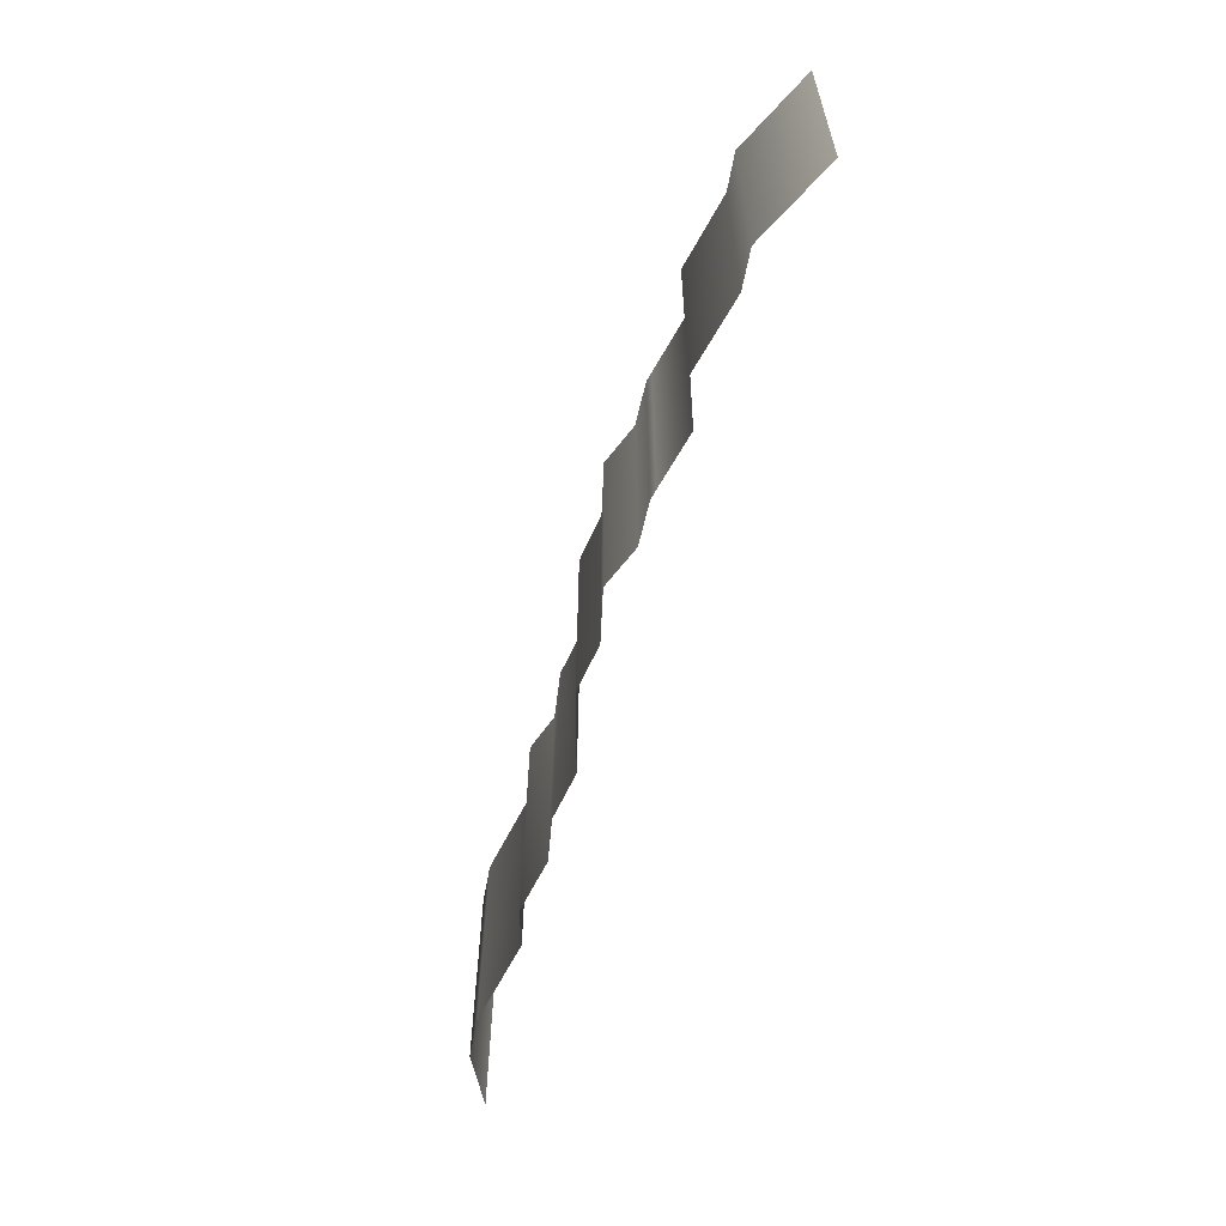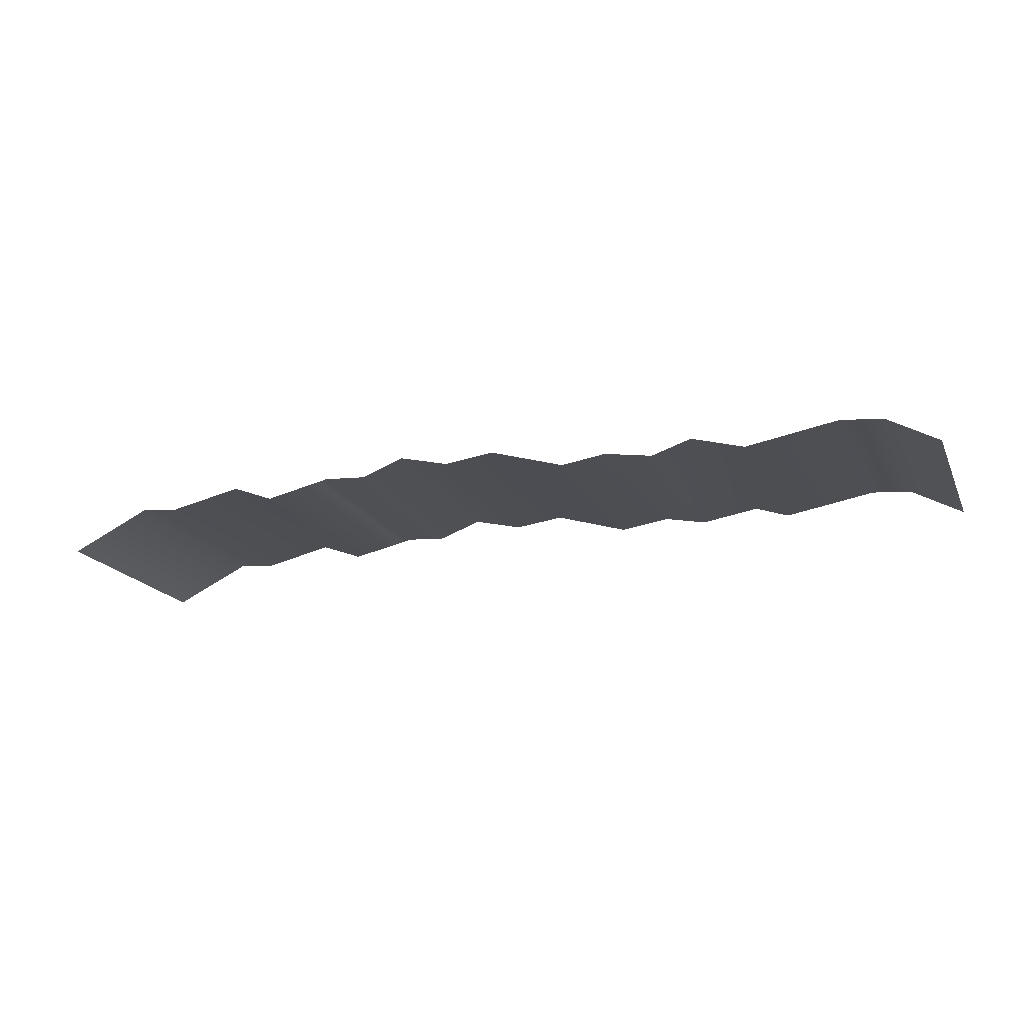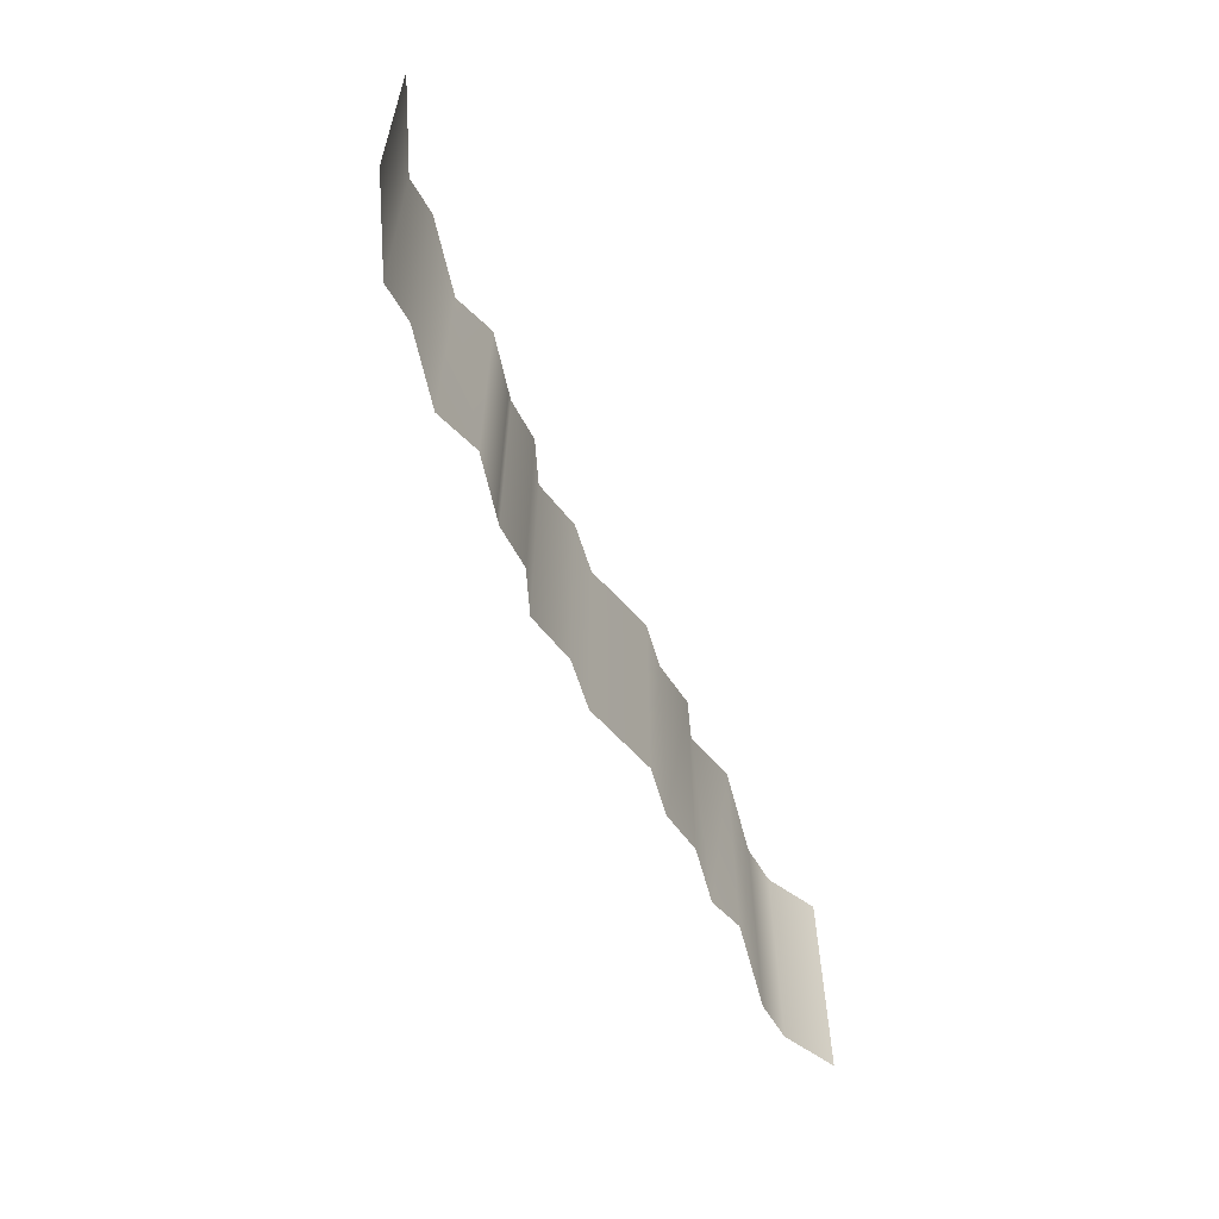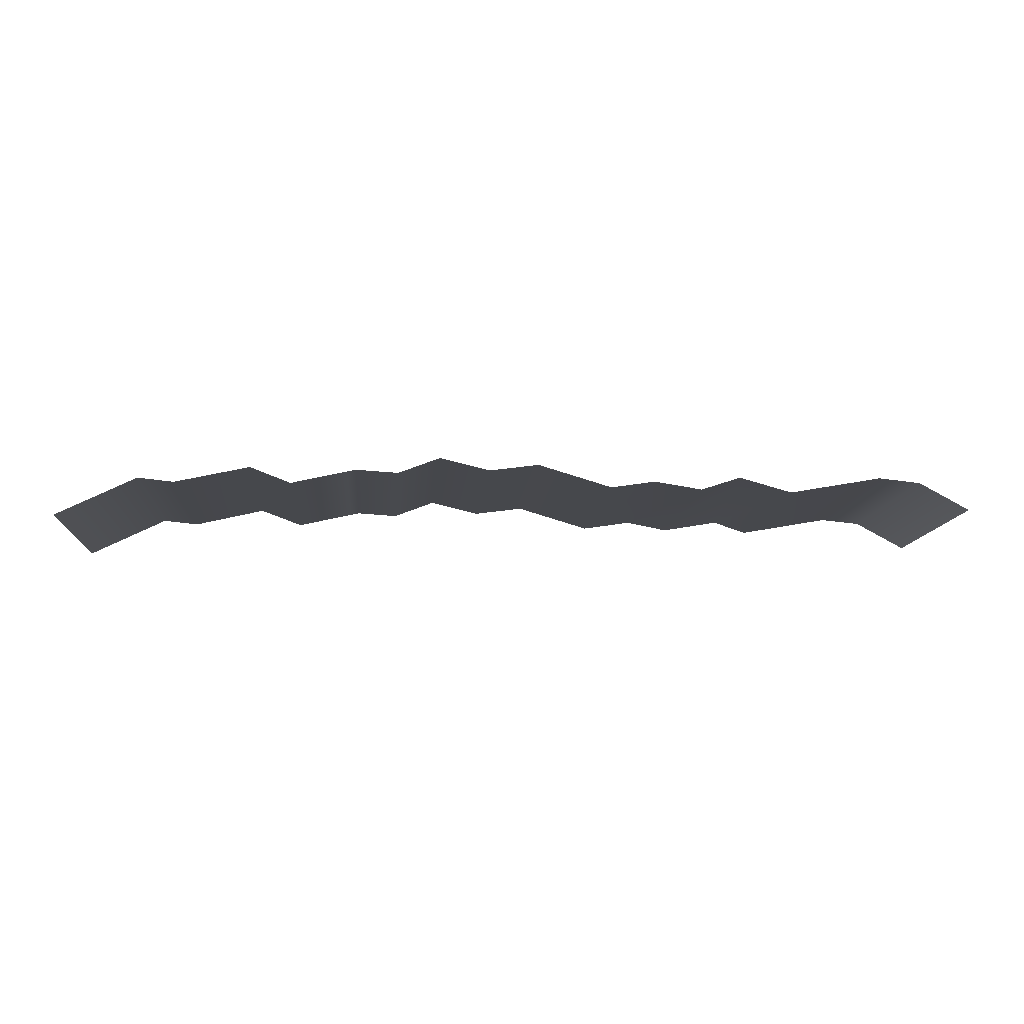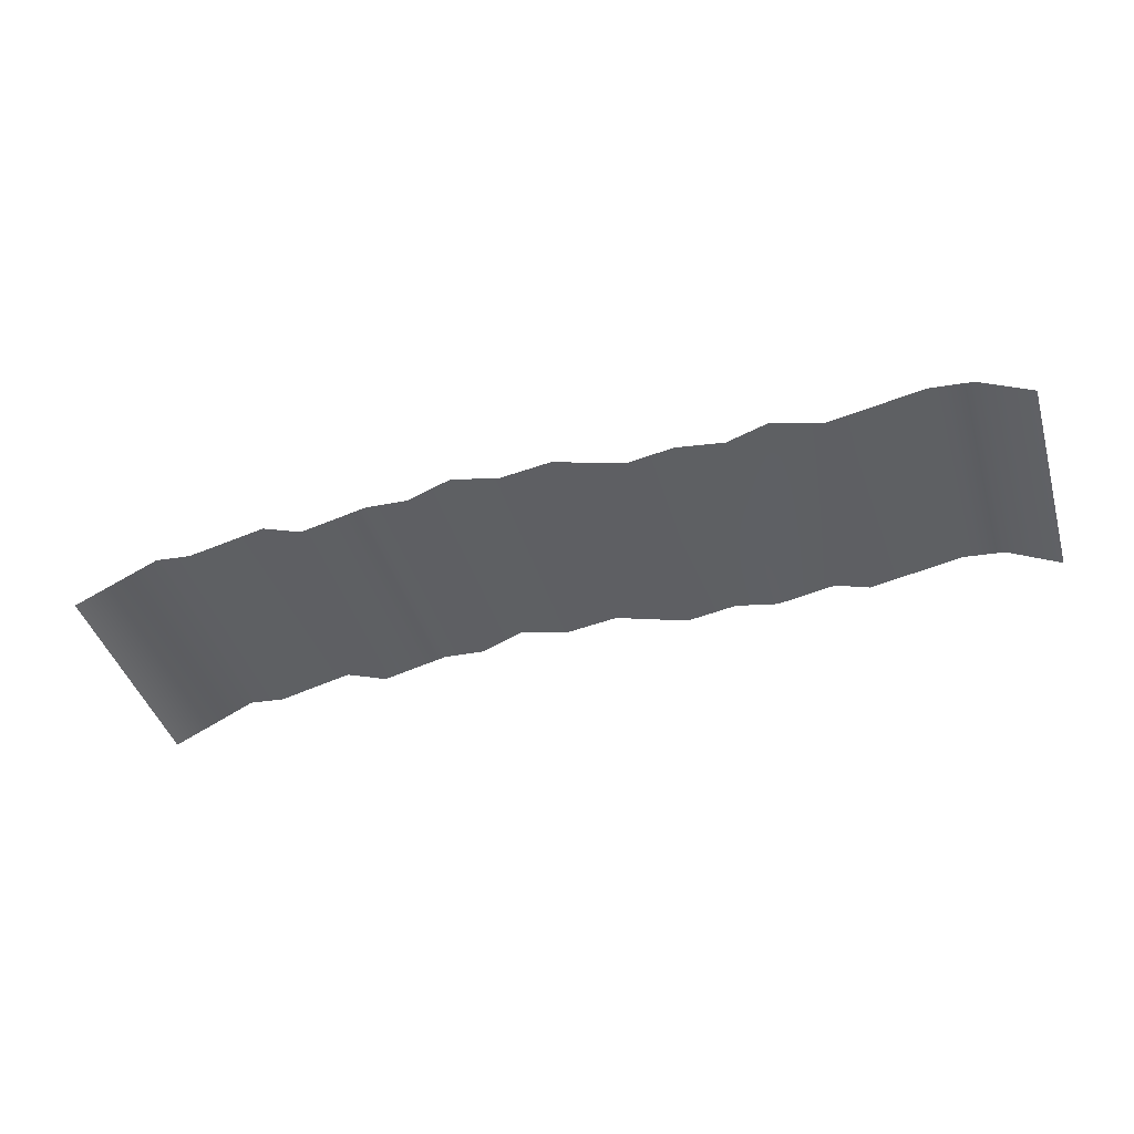
<metadata>
{"format":"obj","ext":"obj","renderer":"f3d","projection":"perspective","resolution":1024,"background":"white","views":[{"elev":-60.8,"azim":73.8,"up":"+Y"},{"elev":-17.8,"azim":-161.0,"up":"+Z"},{"elev":-59.5,"azim":114.6,"up":"+Y"},{"elev":-11.0,"azim":175.6,"up":"+Z"},{"elev":-42.6,"azim":-163.5,"up":"+Z"}]}
</metadata>
<code>
o Grid
v 25.6 25.6 -1.617
v 19.4 25.6 -0.2246
v 19.4 0 -0.2246
v -30.72 25.6 -1.812
v -40.96 25.6 1.3e-05
v -40.96 0 0
v -2.013 -0 0.9025
v -2.013 25.6 0.9025
v -10.24 25.6 -1.548
v 13.71 25.6 -0.2837
v 9.034 25.6 1.503
v 9.098 -0 1.5
v 18.39 25.6 1.3e-05
v 18.39 0 0
v -10.24 0 -1.548
v -15.18 25.6 -0.8011
v -45.63 25.6 -0.4804
v -45.5 0 -0.4468
v -26.92 0 -0.5437
v -24.88 25.6 -0.1822
v 38.4 25.6 -1.701
v 30.12 25.6 0.1136
v 30.38 -0 0.1465
v 13.75 0 -0.2851
v 25.6 0 -1.617
v 42.34 25.6 -1.29
v 38.4 0 -1.701
v 3.51 25.6 0.1676
v -15.77 0 -0.7121
v -20.48 25.6 -1.634
v -20.48 0 -1.634
v -51.2 25.6 -3.528
v -51.2 2e-06 -3.528
v 51.2 25.6 -5.572
v 42.41 0 -1.312
v 51.2 3e-06 -5.572
v 3.542 -0 0.1661
v -30.72 0 -1.812
f 1 2 3
f 4 5 6
f 7 8 9
f 10 11 12
f 2 13 14
f 15 9 16
f 5 17 18
f 19 20 4
f 21 22 23
f 13 10 24
f 22 1 25
f 26 21 27
f 28 8 7
f 29 16 30
f 20 19 31
f 17 32 33
f 34 35 36
f 11 28 37
f 34 26 35
f 11 37 12
f 17 33 18
f 20 31 30
f 29 30 31
f 28 7 37
f 26 27 35
f 22 25 23
f 13 24 14
f 21 23 27
f 19 4 38
f 5 18 6
f 15 16 29
f 2 14 3
f 10 12 24
f 7 9 15
f 4 6 38
f 1 3 25

</code>
